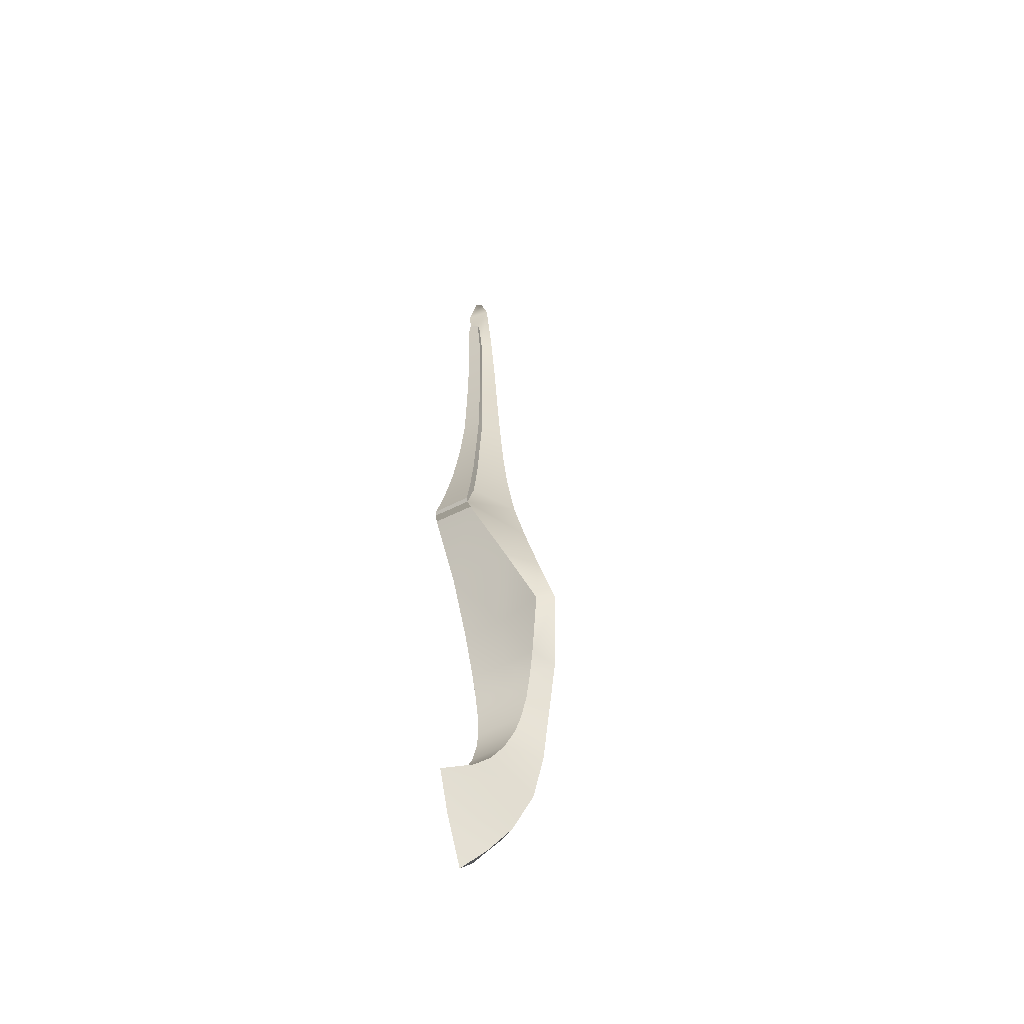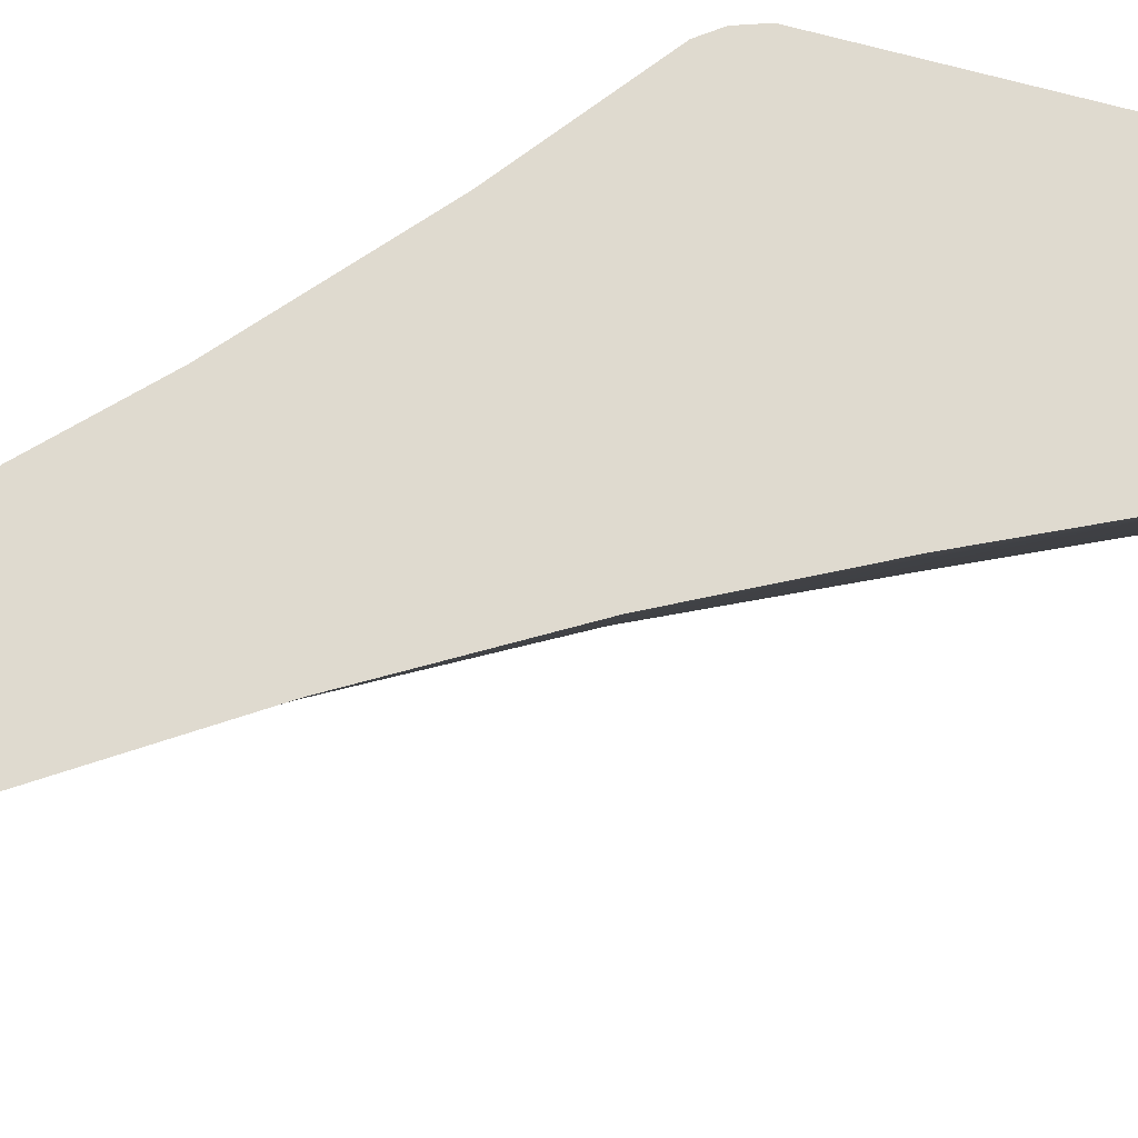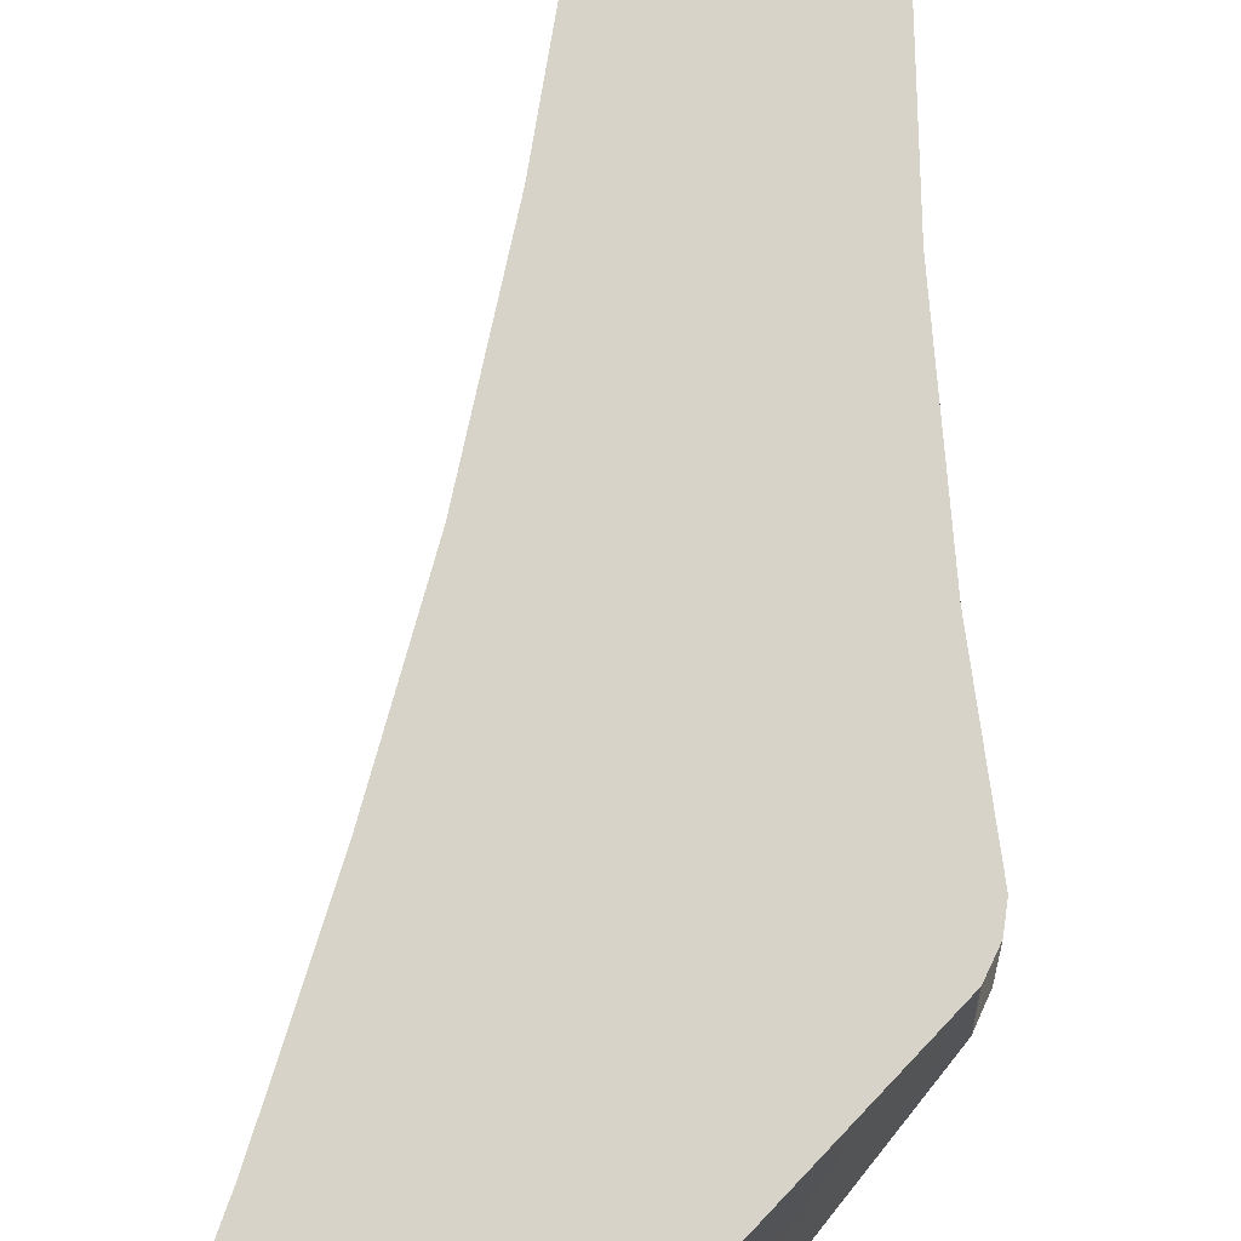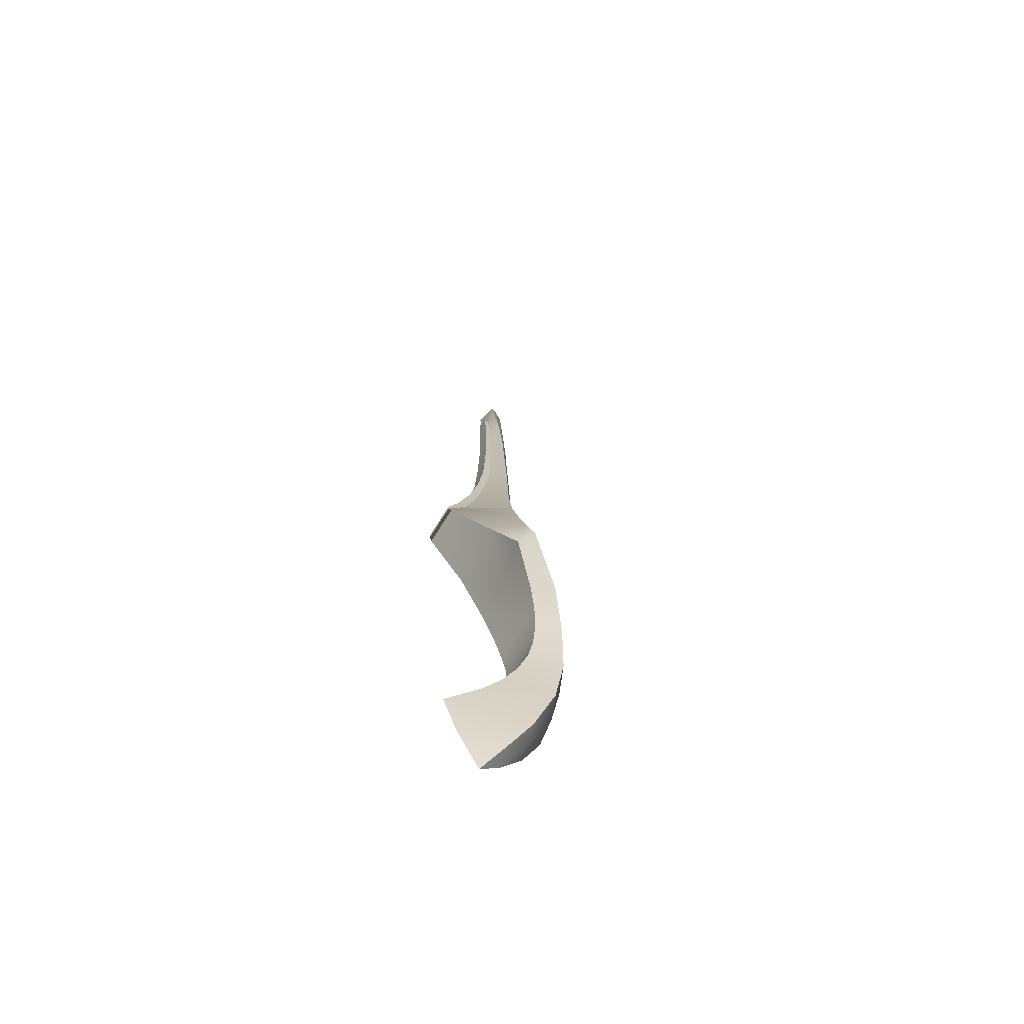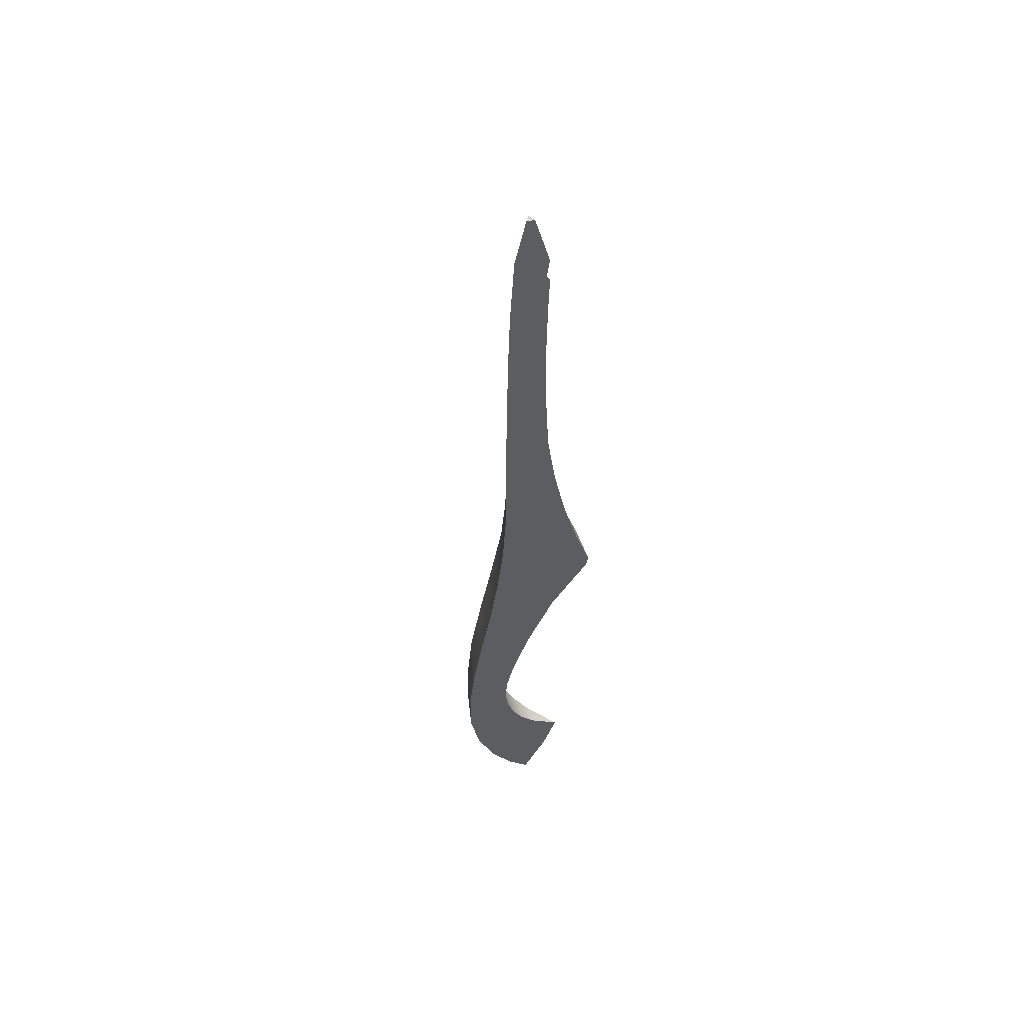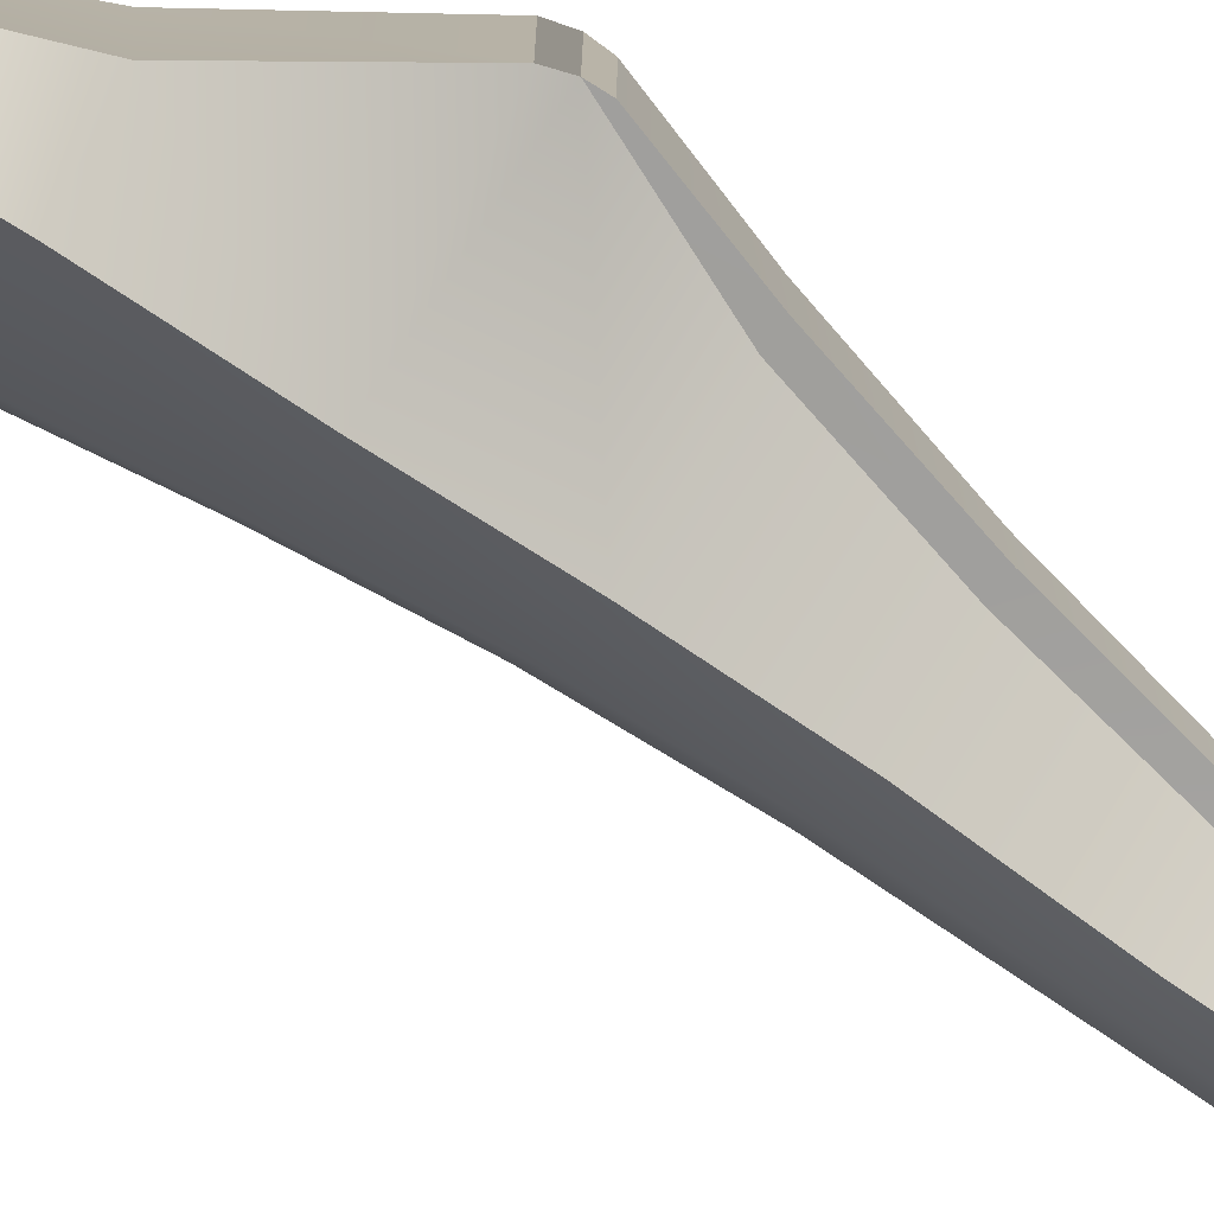
<metadata>
{"format":"obj","ext":"obj","renderer":"f3d","projection":"perspective","resolution":1024,"background":"white","views":[{"elev":-53.1,"azim":119.4,"up":"+Y"},{"elev":70.7,"azim":-108.7,"up":"+Z"},{"elev":76.8,"azim":9.3,"up":"+Z"},{"elev":-69.0,"azim":148.7,"up":"+Y"},{"elev":53.7,"azim":-18.9,"up":"+Y"},{"elev":-76.2,"azim":55.3,"up":"+Z"}]}
</metadata>
<code>
g Shell_a_L
v -0.9031 0.04895 1e-06
v -0.9361 0.08327 1e-06
v -0.9276 0.08743 -0.02853
v -0.9656 0.1371 -0.02912
v -0.9705 0.135 1e-06
v -0.9945 0.2101 -0.04124
v -0.9562 0.1406 -0.05421
v -0.9801 0.2142 -0.07639
v -1.001 0.2084 1e-06
v -1.005 0.2879 -0.04949
v -0.9801 0.2142 -0.07639
v -0.9873 0.2917 -0.09042
v -1.002 0.3698 -0.05995
v -0.9769 0.3698 -0.1069
v -0.987 0.4476 -0.07651
v -0.9513 0.4453 -0.1332
v -0.9629 0.5399 -0.09016
v -0.8958 0.5333 -0.1659
v -0.8966 0.6362 -0.1366
v -0.9528 0.6429 -0.07319
v -0.9723 0.6444 1e-06
v -0.9915 0.5437 1e-06
v -0.9435 0.7339 -0.05987
v -0.8997 0.733 -0.1104
v -0.9349 0.8196 -0.04852
v -0.9004 0.8196 -0.08955
v -0.9302 0.9105 -0.04068
v -0.9022 0.9105 -0.07447
v -0.9301 1.005 -0.03419
v -0.9074 1.005 -0.06234
v -0.9292 1.098 -0.02993
v -0.9089 1.098 -0.05438
v -0.9269 1.196 -0.02689
v -0.9076 1.196 -0.04847
v -0.9589 0.7341 1e-06
v -0.9488 0.8196 1e-06
v -0.9488 0.8196 1e-06
v -0.9435 0.9106 1e-06
v -0.9427 1.005 1e-06
v -0.942 1.098 1e-06
v -0.9245 1.3 -0.02384
v -0.9404 1.196 1e-06
v -0.9388 1.3 1e-06
v -0.9197 1.405 -0.02159
v -0.9062 1.3 -0.04257
v -0.8999 1.403 -0.03787
v -0.9354 1.408 1e-06
v -0.8999 1.403 -0.03787
v -0.912 1.515 -0.02062
v -0.884 1.508 -0.03532
v -0.9057 1.591 -0.009526
v -0.9354 1.408 1e-06
v -0.929 1.517 1e-06
v -0.9118 1.592 1e-06
v -1.007 0.4489 1e-06
v -0.9244 0.463 1e-06
v -0.8997 0.5335 1e-06
v -0.9915 0.5437 1e-06
v -0.856 0.6319 1e-06
v -0.9723 0.6444 1e-06
v -0.9589 0.7341 1e-06
v -0.7924 0.7356 1e-06
v -0.7959 0.7228 1e-06
v -0.9353 0.4243 1e-06
v -1.016 0.3698 1e-06
v -0.9428 0.3895 1e-06
v -0.9448 0.3499 1e-06
v -1.016 0.2857 1e-06
v -0.9415 0.3217 1e-06
v -0.9296 0.284 1e-06
v -1.001 0.2084 1e-06
v -0.9128 0.2532 1e-06
v -0.8869 0.2236 1e-06
v -0.9705 0.135 1e-06
v -0.8415 0.1901 1e-06
v -0.9361 0.08327 1e-06
v -0.8652 0.1222 1e-06
v -0.9031 0.04895 1e-06
v -0.929 1.517 1e-06
v -0.8758 1.468 1e-06
v -0.8807 1.475 1e-06
v -0.9354 1.408 1e-06
v -0.8777 1.4 1e-06
v -0.9388 1.3 1e-06
v -0.8793 1.3 1e-06
v -0.8764 1.506 1e-06
v -0.8993 1.59 1e-06
v -0.9118 1.592 1e-06
v -0.9404 1.196 1e-06
v -0.8769 1.196 1e-06
v -0.9388 1.3 1e-06
v -0.942 1.098 1e-06
v -0.8721 1.098 1e-06
v -0.9427 1.005 1e-06
v -0.8592 1.005 1e-06
v -0.9435 0.9106 1e-06
v -0.8402 0.9106 1e-06
v -0.9488 0.8196 1e-06
v -0.8163 0.8196 1e-06
v -0.9589 0.7341 1e-06
v -0.7928 0.7471 1e-06
v -0.9404 1.196 1e-06
v -0.7924 0.7356 1e-06
v -0.7928 0.7471 1e-06
v -0.9276 0.08743 -0.02853
v -0.8652 0.1222 1e-06
v -0.9031 0.04895 1e-06
v -0.9562 0.1406 -0.05421
v -0.8415 0.1901 1e-06
v -0.9801 0.2142 -0.07639
v -0.8885 0.2247 -0.02782
v -0.9562 0.1406 -0.05421
v -0.9123 0.2523 -0.04267
v -0.9873 0.2917 -0.09042
v -0.93 0.2849 -0.05468
v -0.9414 0.3209 -0.06661
v -0.9769 0.3698 -0.1069
v -0.9449 0.3506 -0.07551
v -0.9429 0.3887 -0.08676
v -0.9513 0.4453 -0.1332
v -0.9348 0.4251 -0.0974
v -0.9211 0.4603 -0.11
v -0.8958 0.5333 -0.1659
v -0.88 0.531 -0.1407
v -0.8966 0.6362 -0.1366
v -0.8497 0.6319 -0.1016
v -0.88 0.531 -0.1407
v -0.8958 0.5333 -0.1659
v -0.8997 0.733 -0.1104
v -0.7965 0.7226 -0.06489
v -0.9004 0.8196 -0.08955
v -0.7931 0.7354 -0.06081
v -0.8302 0.8196 -0.04955
v -0.9022 0.9105 -0.07447
v -0.8541 0.9105 -0.04101
v -0.9074 1.005 -0.06234
v -0.8717 1.005 -0.03381
v -0.9089 1.098 -0.05438
v -0.8846 1.099 -0.03018
v -0.9076 1.196 -0.04847
v -0.8887 1.196 -0.02696
v -0.9062 1.3 -0.04257
v -0.8907 1.3 -0.02374
v -0.8999 1.403 -0.03787
v -0.89 1.401 -0.02093
v -0.9118 1.592 1e-06
v -0.8993 1.59 1e-06
v -0.9057 1.591 -0.009526
v -0.9057 1.591 -0.009526
v -0.8764 1.506 1e-06
v -0.884 1.508 -0.03532
v -0.8807 1.475 1e-06
v -0.8841 1.463 -0.01779
v -0.7931 0.7354 -0.06081
v -0.7965 0.7226 -0.06489
v -0.8885 0.2247 -0.02782
v -0.8869 0.2236 1e-06
v -0.8415 0.1901 1e-06
v -0.9123 0.2523 -0.04267
v -0.9128 0.2532 1e-06
v -0.93 0.2849 -0.05468
v -0.9128 0.2532 1e-06
v -0.9296 0.284 1e-06
v -0.9414 0.3209 -0.06661
v -0.9415 0.3217 1e-06
v -0.9449 0.3506 -0.07551
v -0.9448 0.3499 1e-06
v -0.9428 0.3892 -0.03839
v -0.9429 0.3887 -0.08676
v -0.9365 0.4247 -0.04908
v -0.9353 0.4243 1e-06
v -0.9428 0.3895 1e-06
v -0.9244 0.463 1e-06
v -0.9249 0.4616 -0.05778
v -0.9348 0.4251 -0.0974
v -0.9211 0.4603 -0.11
v -0.8958 0.5323 -0.07015
v -0.8997 0.5335 1e-06
v -0.856 0.6319 1e-06
v -0.9244 0.463 1e-06
v -0.88 0.531 -0.1407
v -0.8497 0.6319 -0.1016
v -0.7965 0.7226 -0.06489
v -0.7959 0.7228 1e-06
v -0.856 0.6319 1e-06
v -0.7924 0.7356 1e-06
v -0.7931 0.7354 -0.06081
v -0.7929 0.7469 -0.05922
v -0.7928 0.7471 1e-06
v -0.7928 0.7471 1e-06
v -0.7929 0.7469 -0.05922
v -0.8164 0.8196 -0.05044
v -0.8163 0.8196 1e-06
v -0.8403 0.9105 -0.04181
v -0.8402 0.9106 1e-06
v -0.8592 1.005 -0.03426
v -0.8592 1.005 1e-06
v -0.8592 1.005 1e-06
v -0.8722 1.099 -0.03041
v -0.8721 1.098 1e-06
v -0.877 1.196 -0.02783
v -0.8769 1.196 1e-06
v -0.8794 1.3 -0.02526
v -0.8793 1.3 1e-06
v -0.8782 1.4 -0.023
v -0.8777 1.4 1e-06
v -0.8761 1.457 -0.0189
v -0.8758 1.468 1e-06
v -0.884 1.508 -0.03532
v -0.8841 1.463 -0.01779
v -0.89 1.401 -0.02093
v -0.8999 1.403 -0.03787
v -1.016 0.2857 1e-06
v -1.016 0.3698 1e-06
v -1.016 0.3698 1e-06
v -1.007 0.4489 1e-06
v -0.9562 0.1406 -0.05421
v -0.8164 0.8196 -0.05044
v -0.7929 0.7469 -0.05922
v -0.7931 0.7354 -0.06081
v -0.8302 0.8196 -0.04955
v -0.8403 0.9105 -0.04181
v -0.8541 0.9105 -0.04101
v -0.8592 1.005 -0.03426
v -0.8717 1.005 -0.03381
v -0.8722 1.099 -0.03041
v -0.8846 1.099 -0.03018
v -0.877 1.196 -0.02783
v -0.8722 1.099 -0.03041
v -0.8887 1.196 -0.02696
v -0.8794 1.3 -0.02526
v -0.8907 1.3 -0.02374
v -0.8782 1.4 -0.023
v -0.89 1.401 -0.02093
v -0.8761 1.457 -0.0189
v -0.8841 1.463 -0.01779
v -0.8841 1.463 -0.01779
v -0.8807 1.475 1e-06
v -0.8758 1.468 1e-06
v -0.8761 1.457 -0.0189
v -0.7931 0.7354 -0.06081
v -0.7924 0.7356 1e-06
v -0.7959 0.7228 1e-06
v -0.7965 0.7226 -0.06489
v -0.9428 0.3895 1e-06
f 1 2 3
f 3 2 4
f 4 2 5
f 6 4 5
f 7 4 6
f 7 6 8
f 6 5 9
f 10 6 9
f 11 6 10
f 11 10 12
f 12 10 13
f 12 13 14
f 14 13 15
f 14 15 16
f 16 15 17
f 16 17 18
f 17 19 18
f 17 20 19
f 21 20 17
f 21 17 22
f 19 20 23
f 23 20 21
f 19 23 24
f 24 23 25
f 24 25 26
f 26 25 27
f 26 27 28
f 28 27 29
f 28 29 30
f 30 29 31
f 30 31 32
f 32 31 33
f 32 33 34
f 25 23 35
f 23 21 35
f 25 35 36
f 27 25 37
f 27 37 38
f 29 27 38
f 29 38 39
f 31 29 39
f 31 39 40
f 34 33 41
f 41 33 42
f 42 33 31
f 42 31 40
f 41 42 43
f 44 41 43
f 45 41 44
f 34 41 45
f 45 44 46
f 44 43 47
f 48 44 49
f 48 49 50
f 50 49 51
f 49 44 52
f 49 52 53
f 51 49 53
f 51 53 54
f 55 56 57
f 55 57 58
f 58 57 59
f 58 59 60
f 61 60 59
f 59 62 61
f 59 63 62
f 56 55 64
f 65 64 55
f 65 66 64
f 66 65 67
f 68 67 65
f 68 69 67
f 69 68 70
f 71 70 68
f 71 72 70
f 71 73 72
f 74 73 71
f 74 75 73
f 76 75 74
f 76 77 75
f 78 77 76
f 79 80 81
f 82 80 79
f 82 83 80
f 84 83 82
f 84 85 83
f 79 81 86
f 79 86 87
f 79 87 88
f 89 90 85
f 89 85 91
f 92 93 90
f 94 93 92
f 94 95 93
f 96 95 94
f 96 97 95
f 98 97 96
f 98 99 97
f 100 99 98
f 100 101 99
f 92 90 102
f 100 103 104
f 105 106 107
f 108 106 105
f 108 109 106
f 110 111 109
f 110 109 112
f 111 110 113
f 113 110 114
f 113 114 115
f 115 114 116
f 116 114 117
f 116 117 118
f 118 117 119
f 119 117 120
f 119 120 121
f 121 120 122
f 122 120 123
f 122 123 124
f 125 126 127
f 125 127 128
f 129 126 125
f 129 130 126
f 131 132 129
f 131 133 132
f 134 133 131
f 134 135 133
f 136 135 134
f 136 137 135
f 138 137 136
f 138 139 137
f 140 139 138
f 140 141 139
f 142 141 140
f 142 143 141
f 144 143 142
f 144 145 143
f 146 147 148
f 149 147 150
f 149 150 151
f 151 150 152
f 151 152 153
f 129 154 155
f 156 157 158
f 159 157 156
f 159 160 157
f 161 162 159
f 161 163 162
f 164 163 161
f 164 165 163
f 166 165 164
f 166 167 165
f 166 168 167
f 169 168 166
f 170 168 169
f 168 170 171
f 168 171 172
f 170 173 171
f 170 174 173
f 174 170 175
f 170 169 175
f 174 175 176
f 177 174 176
f 174 177 178
f 178 177 179
f 174 178 180
f 177 176 181
f 182 177 181
f 183 179 182
f 183 184 179
f 185 177 182
f 186 187 188
f 186 188 189
f 190 191 192
f 190 192 193
f 193 192 194
f 193 194 195
f 195 194 196
f 195 196 197
f 198 196 199
f 198 199 200
f 200 199 201
f 200 201 202
f 202 201 203
f 202 203 204
f 204 203 205
f 204 205 206
f 206 205 207
f 206 207 208
f 209 210 211
f 209 211 212
f 10 9 213
f 13 10 213
f 13 213 214
f 15 13 215
f 15 215 216
f 17 15 216
f 17 216 22
f 3 4 217
f 218 219 220
f 218 220 221
f 222 218 221
f 222 221 223
f 224 222 223
f 224 223 225
f 226 224 225
f 226 225 227
f 228 229 227
f 228 227 230
f 231 228 230
f 231 230 232
f 233 231 232
f 233 232 234
f 235 233 234
f 235 234 236
f 237 238 239
f 237 239 240
f 241 242 243
f 241 243 244
f 167 168 245

</code>
